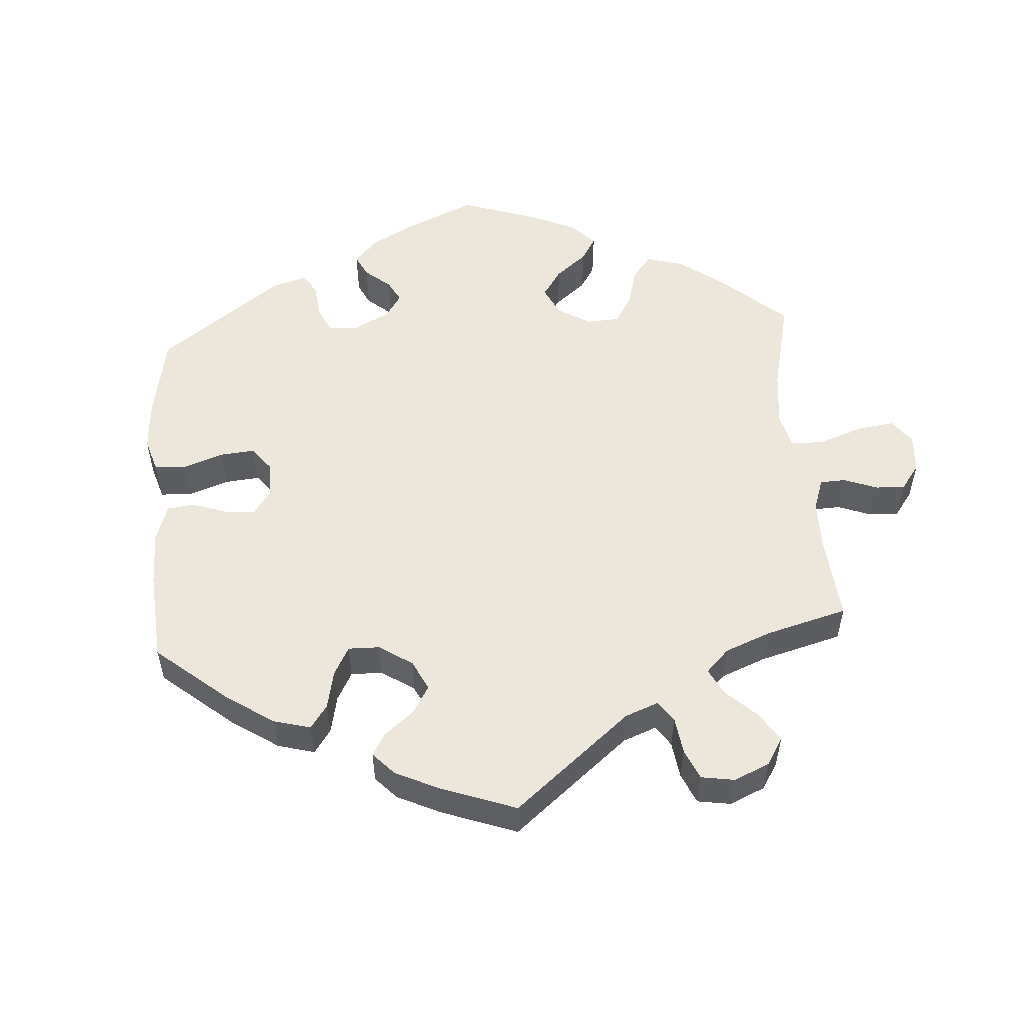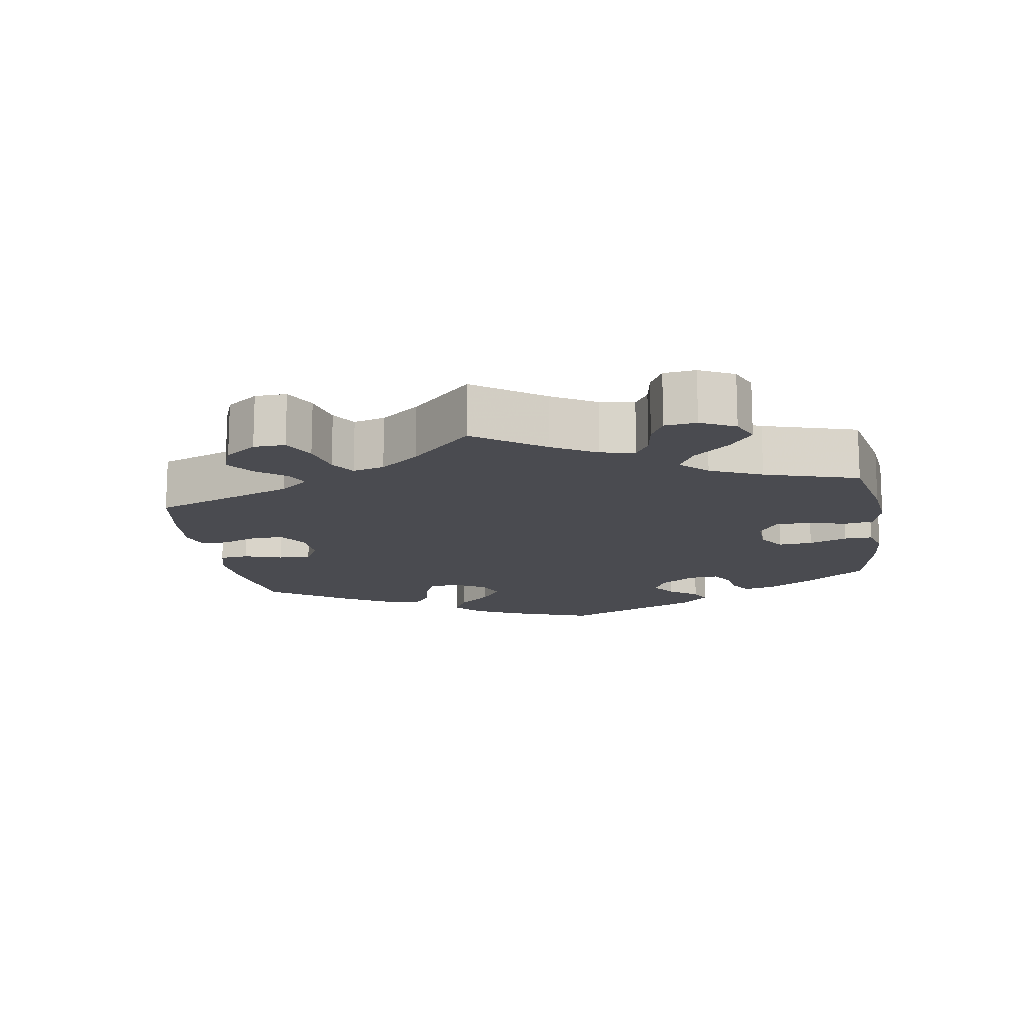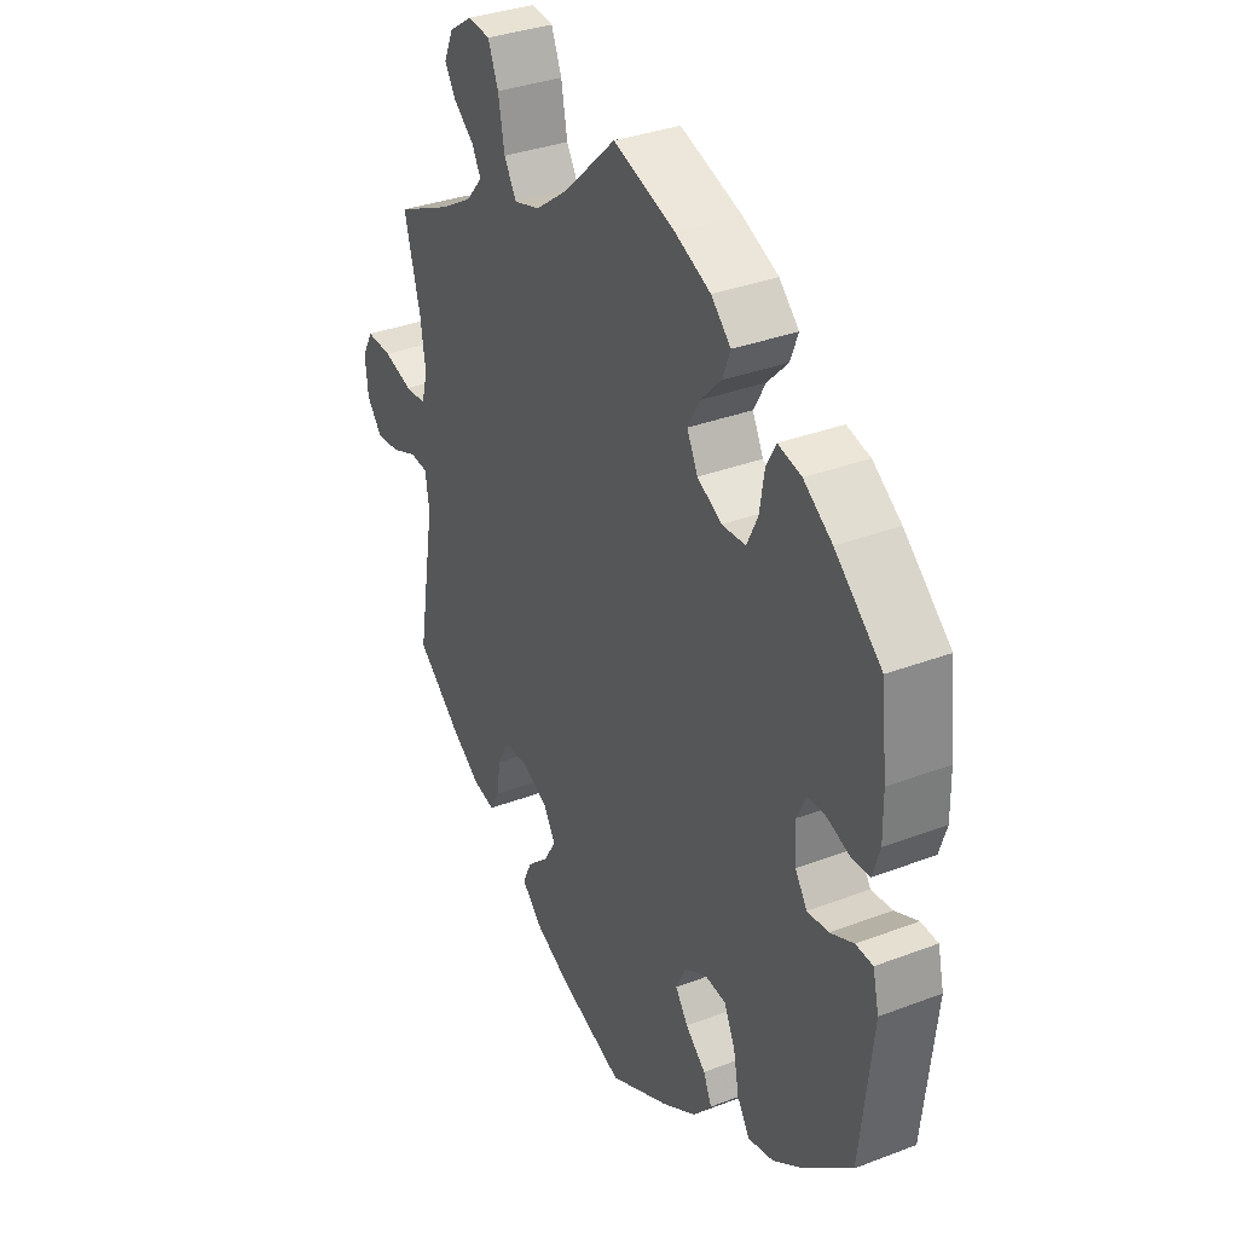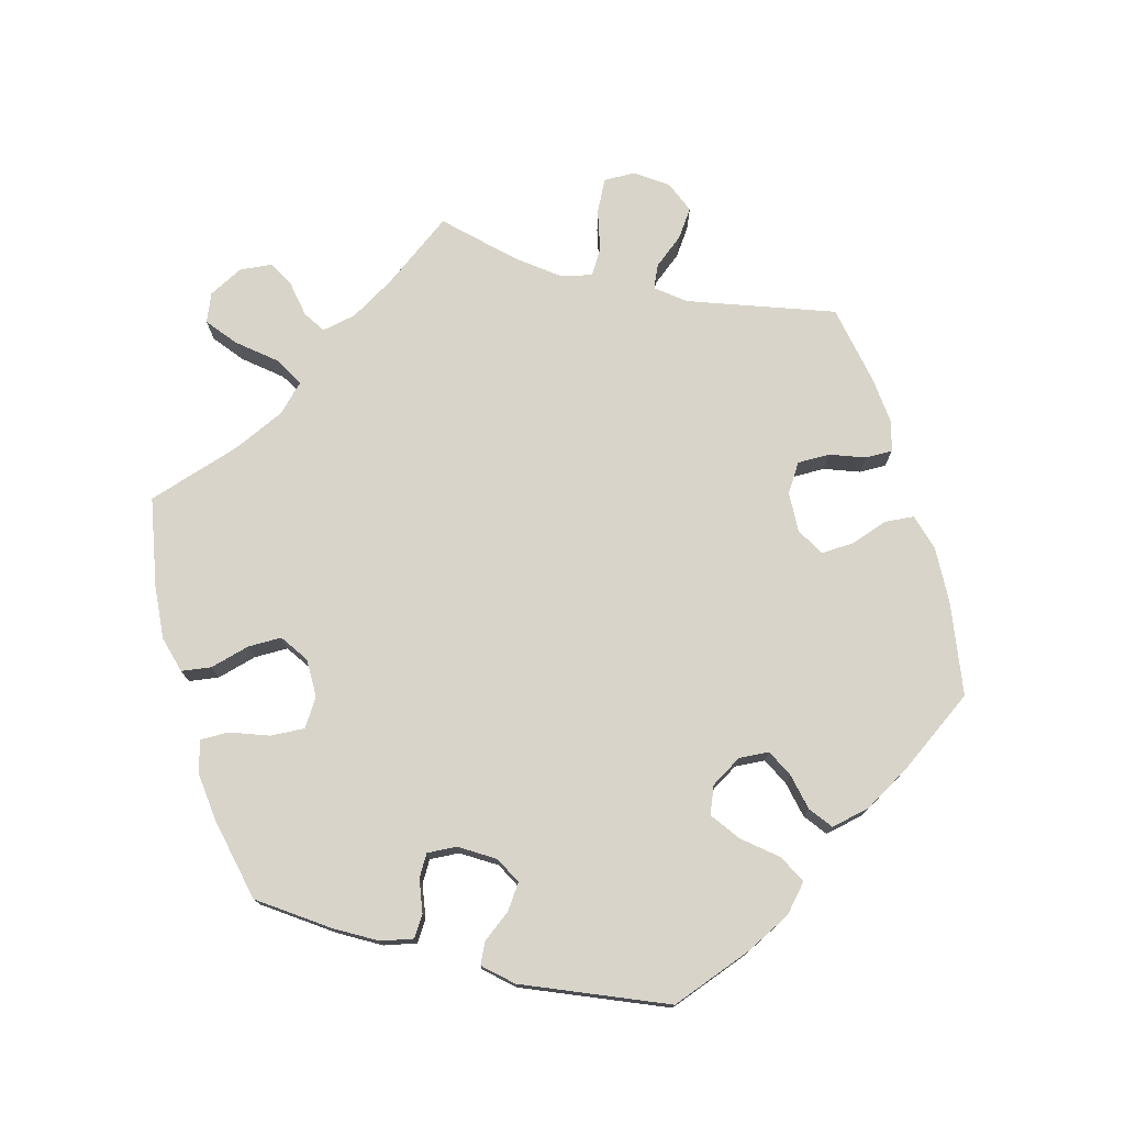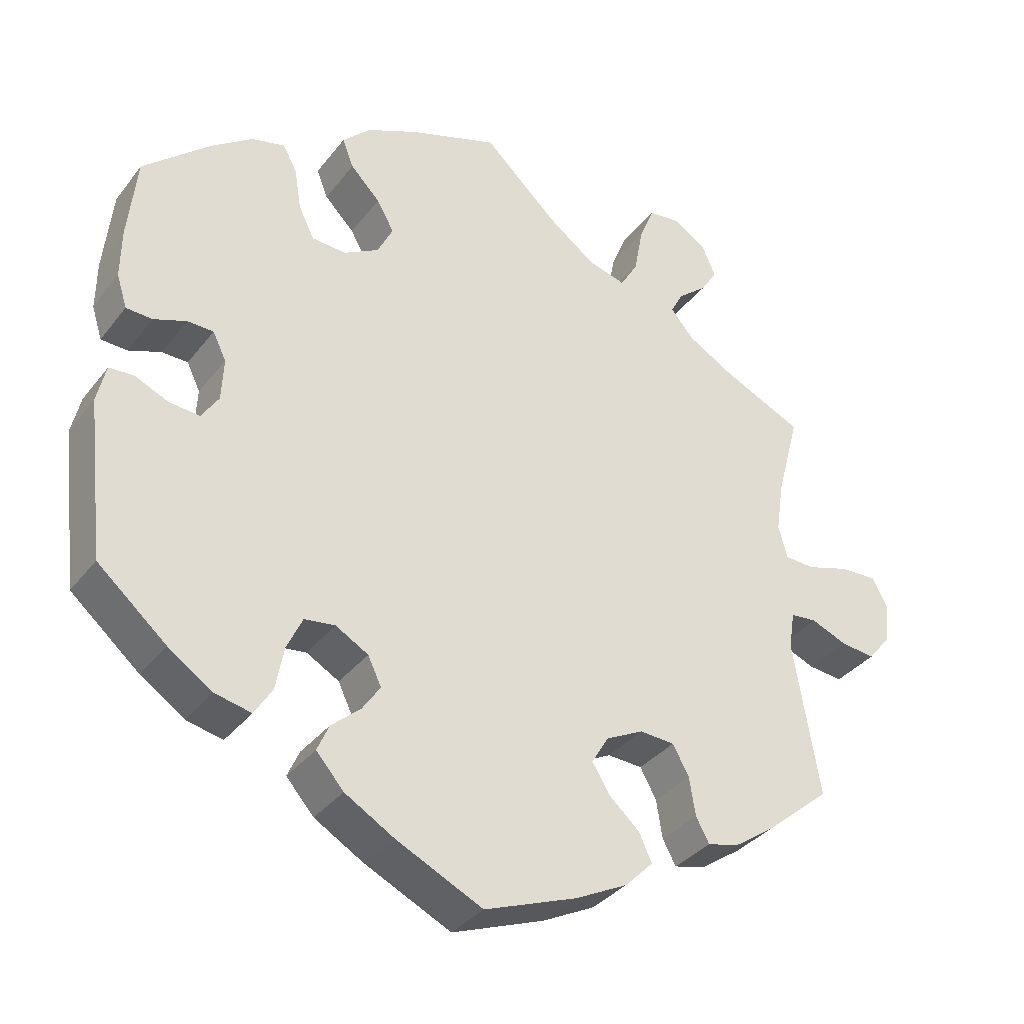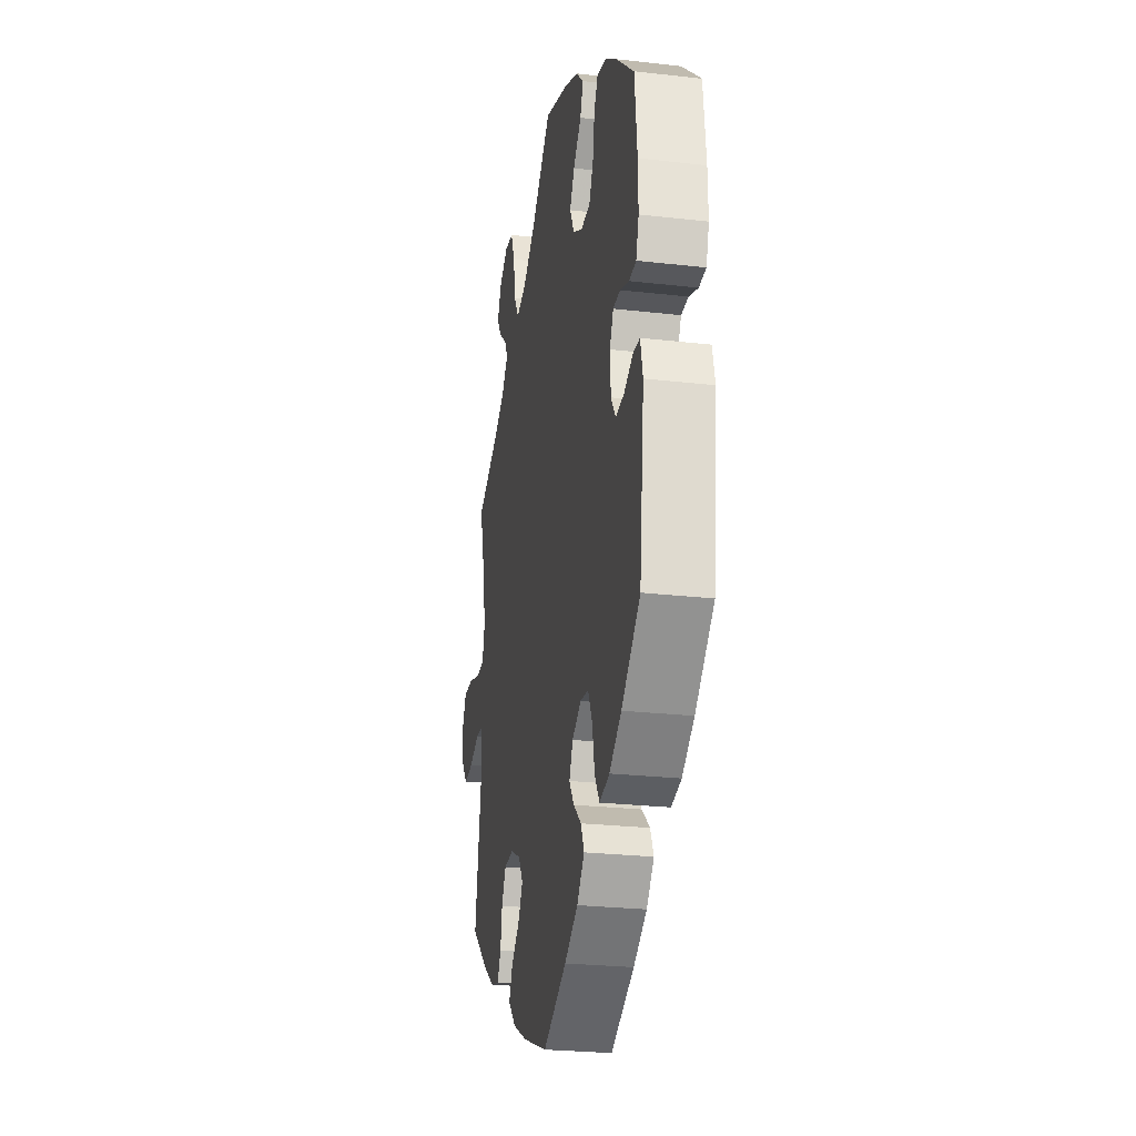
<metadata>
{"format":"obj","ext":"obj","renderer":"f3d","projection":"perspective","resolution":1024,"background":"white","views":[{"elev":53.8,"azim":-124.2,"up":"+Y"},{"elev":-14.6,"azim":-50.7,"up":"+Y"},{"elev":33.9,"azim":62.6,"up":"+Z"},{"elev":75.6,"azim":103.9,"up":"+Y"},{"elev":-34.7,"azim":147.8,"up":"+Z"},{"elev":-25.6,"azim":79.6,"up":"+Z"}]}
</metadata>
<code>
v -0.393 0.07 0.339
v -0.331 0.07 0.375
v -0.299 0.07 0.412
v -0.316 0.07 0.444
v -0.355 0.07 0.476
v -0.377 0.07 0.511
v -0.359 0.07 0.552
v -0.314 0.07 0.582
v -0.271 0.07 0.577
v -0.251 0.07 0.528
v -0.239 0.07 0.463
v -0.215 0.07 0.423
v -0.165 0.07 0.437
v -0.101 0.07 0.484
v -0.001 0.07 0.578
v 0.118 0.07 0.538
v 0.187 0.07 0.507
v 0.225 0.07 0.47
v 0.21 0.07 0.431
v 0.17 0.07 0.39
v 0.147 0.07 0.349
v 0.168 0.07 0.307
v 0.215 0.07 0.281
v 0.261 0.07 0.284
v 0.282 0.07 0.327
v 0.291 0.07 0.383
v 0.31 0.07 0.418
v 0.355 0.07 0.407
v 0.41 0.07 0.368
v 0.5 0.07 0.289
v 0.512 0.07 0.177
v 0.513 0.07 0.111
v 0.499 0.07 0.067
v 0.464 0.07 0.065
v 0.42 0.07 0.081
v 0.385 0.07 0.08
v 0.367 0.07 0.043
v 0.37 0.07 -0.014
v 0.393 0.07 -0.049
v 0.434 0.07 -0.045
v 0.479 0.07 -0.025
v 0.512 0.07 -0.027
v 0.524 0.07 -0.078
v 0.5 0.07 -0.289
v 0.408 0.07 -0.368
v 0.349 0.07 -0.408
v 0.3 0.07 -0.419
v 0.276 0.07 -0.381
v 0.265 0.07 -0.323
v 0.244 0.07 -0.278
v 0.203 0.07 -0.273
v 0.159 0.07 -0.298
v 0.141 0.07 -0.336
v 0.165 0.07 -0.371
v 0.204 0.07 -0.405
v 0.22 0.07 -0.441
v 0.183 0.07 -0.483
v 0.117 0.07 -0.522
v 0.001 0.07 -0.578
v -0.123 0.07 -0.532
v -0.193 0.07 -0.497
v -0.231 0.07 -0.459
v -0.214 0.07 -0.422
v -0.173 0.07 -0.385
v -0.149 0.07 -0.346
v -0.172 0.07 -0.308
v -0.222 0.07 -0.283
v -0.269 0.07 -0.286
v -0.291 0.07 -0.326
v -0.299 0.07 -0.377
v -0.317 0.07 -0.41
v -0.359 0.07 -0.4
v -0.414 0.07 -0.362
v -0.501 0.07 -0.289
v -0.466 0.07 -0.08
v -0.474 0.07 -0.03
v -0.509 0.07 -0.027
v -0.558 0.07 -0.047
v -0.604 0.07 -0.052
v -0.634 0.07 -0.015
v -0.64 0.07 0.039
v -0.619 0.07 0.078
v -0.569 0.07 0.076
v -0.513 0.07 0.059
v -0.472 0.07 0.061
v -0.46 0.07 0.105
v -0.47 0.07 0.173
v -0.501 0.07 0.289
v -0.393 0 0.339
v -0.331 0 0.375
v -0.299 0 0.412
v -0.316 0 0.444
v -0.355 0 0.476
v -0.377 0 0.511
v -0.359 0 0.552
v -0.314 0 0.582
v -0.271 0 0.577
v -0.251 0 0.528
v -0.239 0 0.463
v -0.215 0 0.423
v -0.165 0 0.437
v -0.101 0 0.484
v -0.001 0 0.578
v 0.118 0 0.538
v 0.187 0 0.507
v 0.225 0 0.47
v 0.21 0 0.431
v 0.17 0 0.39
v 0.147 0 0.349
v 0.168 0 0.307
v 0.215 0 0.281
v 0.261 0 0.284
v 0.282 0 0.327
v 0.291 0 0.383
v 0.31 0 0.418
v 0.355 0 0.407
v 0.41 0 0.368
v 0.5 0 0.289
v 0.512 0 0.177
v 0.513 0 0.111
v 0.499 0 0.067
v 0.464 0 0.065
v 0.42 0 0.081
v 0.385 0 0.08
v 0.367 0 0.043
v 0.37 0 -0.014
v 0.393 0 -0.049
v 0.434 0 -0.045
v 0.479 0 -0.025
v 0.512 0 -0.027
v 0.524 0 -0.078
v 0.5 0 -0.289
v 0.408 0 -0.368
v 0.349 0 -0.408
v 0.3 0 -0.419
v 0.276 0 -0.381
v 0.265 0 -0.323
v 0.244 0 -0.278
v 0.203 0 -0.273
v 0.159 0 -0.298
v 0.141 0 -0.336
v 0.165 0 -0.371
v 0.204 0 -0.405
v 0.22 0 -0.441
v 0.183 0 -0.483
v 0.117 0 -0.522
v 0.001 0 -0.578
v -0.123 0 -0.532
v -0.193 0 -0.497
v -0.231 0 -0.459
v -0.214 0 -0.422
v -0.173 0 -0.385
v -0.149 0 -0.346
v -0.172 0 -0.308
v -0.222 0 -0.283
v -0.269 0 -0.286
v -0.291 0 -0.326
v -0.299 0 -0.377
v -0.317 0 -0.41
v -0.359 0 -0.4
v -0.414 0 -0.362
v -0.501 0 -0.289
v -0.466 0 -0.08
v -0.474 0 -0.03
v -0.509 0 -0.027
v -0.558 0 -0.047
v -0.604 0 -0.052
v -0.634 0 -0.015
v -0.64 0 0.039
v -0.619 0 0.078
v -0.569 0 0.076
v -0.513 0 0.059
v -0.472 0 0.061
v -0.46 0 0.105
v -0.47 0 0.173
v -0.501 0 0.289
f 87 88 1
f 86 87 1 2
f 85 86 2 3
f 81 82 83 84
f 81 84 85
f 80 81 85
f 77 78 79 80
f 76 77 80 85
f 75 76 85 3
f 73 74 75 3
f 69 70 71 72
f 68 69 72 73
f 61 62 63 64
f 61 64 65
f 60 61 65
f 59 60 65
f 58 59 65 66
f 54 55 56 57
f 53 54 57 58
f 46 47 48 49
f 46 49 50
f 45 46 50
f 44 45 50
f 43 44 50 51
f 40 41 42 43
f 39 40 43 51
f 32 33 34 35
f 32 35 36
f 31 32 36
f 30 31 36
f 29 30 36
f 28 29 36 37
f 25 26 27 28
f 24 25 28 37
f 17 18 19 20
f 17 20 21
f 14 15 16 17
f 13 14 17 21
f 12 13 21 22
f 8 9 10 11
f 8 11 12
f 7 8 12
f 4 5 6 7
f 3 4 7 12
f 68 73 3 12
f 53 58 66
f 52 53 66 67
f 38 39 51 52
f 38 52 67
f 23 24 37 38
f 23 38 67 68
f 12 22 23 68
f 89 176 175
f 90 89 175 174
f 91 90 174 173
f 172 171 170 169
f 173 172 169
f 173 169 168
f 168 167 166 165
f 173 168 165 164
f 91 173 164 163
f 91 163 162 161
f 160 159 158 157
f 161 160 157 156
f 152 151 150 149
f 153 152 149
f 153 149 148
f 153 148 147
f 154 153 147 146
f 145 144 143 142
f 146 145 142 141
f 137 136 135 134
f 138 137 134
f 138 134 133
f 138 133 132
f 139 138 132 131
f 131 130 129 128
f 139 131 128 127
f 123 122 121 120
f 124 123 120
f 124 120 119
f 124 119 118
f 124 118 117
f 125 124 117 116
f 116 115 114 113
f 125 116 113 112
f 108 107 106 105
f 109 108 105
f 105 104 103 102
f 109 105 102 101
f 110 109 101 100
f 99 98 97 96
f 100 99 96
f 100 96 95
f 95 94 93 92
f 100 95 92 91
f 100 91 161 156
f 154 146 141
f 155 154 141 140
f 140 139 127 126
f 155 140 126
f 126 125 112 111
f 156 155 126 111
f 156 111 110 100
f 1 89 90 2
f 2 90 91 3
f 3 91 92 4
f 4 92 93 5
f 5 93 94 6
f 6 94 95 7
f 7 95 96 8
f 8 96 97 9
f 9 97 98 10
f 10 98 99 11
f 11 99 100 12
f 12 100 101 13
f 13 101 102 14
f 14 102 103 15
f 15 103 104 16
f 16 104 105 17
f 17 105 106 18
f 18 106 107 19
f 19 107 108 20
f 20 108 109 21
f 21 109 110 22
f 22 110 111 23
f 23 111 112 24
f 24 112 113 25
f 25 113 114 26
f 26 114 115 27
f 27 115 116 28
f 28 116 117 29
f 29 117 118 30
f 30 118 119 31
f 31 119 120 32
f 32 120 121 33
f 33 121 122 34
f 34 122 123 35
f 35 123 124 36
f 36 124 125 37
f 37 125 126 38
f 38 126 127 39
f 39 127 128 40
f 40 128 129 41
f 41 129 130 42
f 42 130 131 43
f 43 131 132 44
f 44 132 133 45
f 45 133 134 46
f 46 134 135 47
f 47 135 136 48
f 48 136 137 49
f 49 137 138 50
f 50 138 139 51
f 51 139 140 52
f 52 140 141 53
f 53 141 142 54
f 54 142 143 55
f 55 143 144 56
f 56 144 145 57
f 57 145 146 58
f 58 146 147 59
f 59 147 148 60
f 60 148 149 61
f 61 149 150 62
f 62 150 151 63
f 63 151 152 64
f 64 152 153 65
f 65 153 154 66
f 66 154 155 67
f 67 155 156 68
f 68 156 157 69
f 69 157 158 70
f 70 158 159 71
f 71 159 160 72
f 72 160 161 73
f 73 161 162 74
f 74 162 163 75
f 75 163 164 76
f 76 164 165 77
f 77 165 166 78
f 78 166 167 79
f 79 167 168 80
f 80 168 169 81
f 81 169 170 82
f 82 170 171 83
f 83 171 172 84
f 84 172 173 85
f 85 173 174 86
f 86 174 175 87
f 87 175 176 88
f 88 176 89 1

</code>
